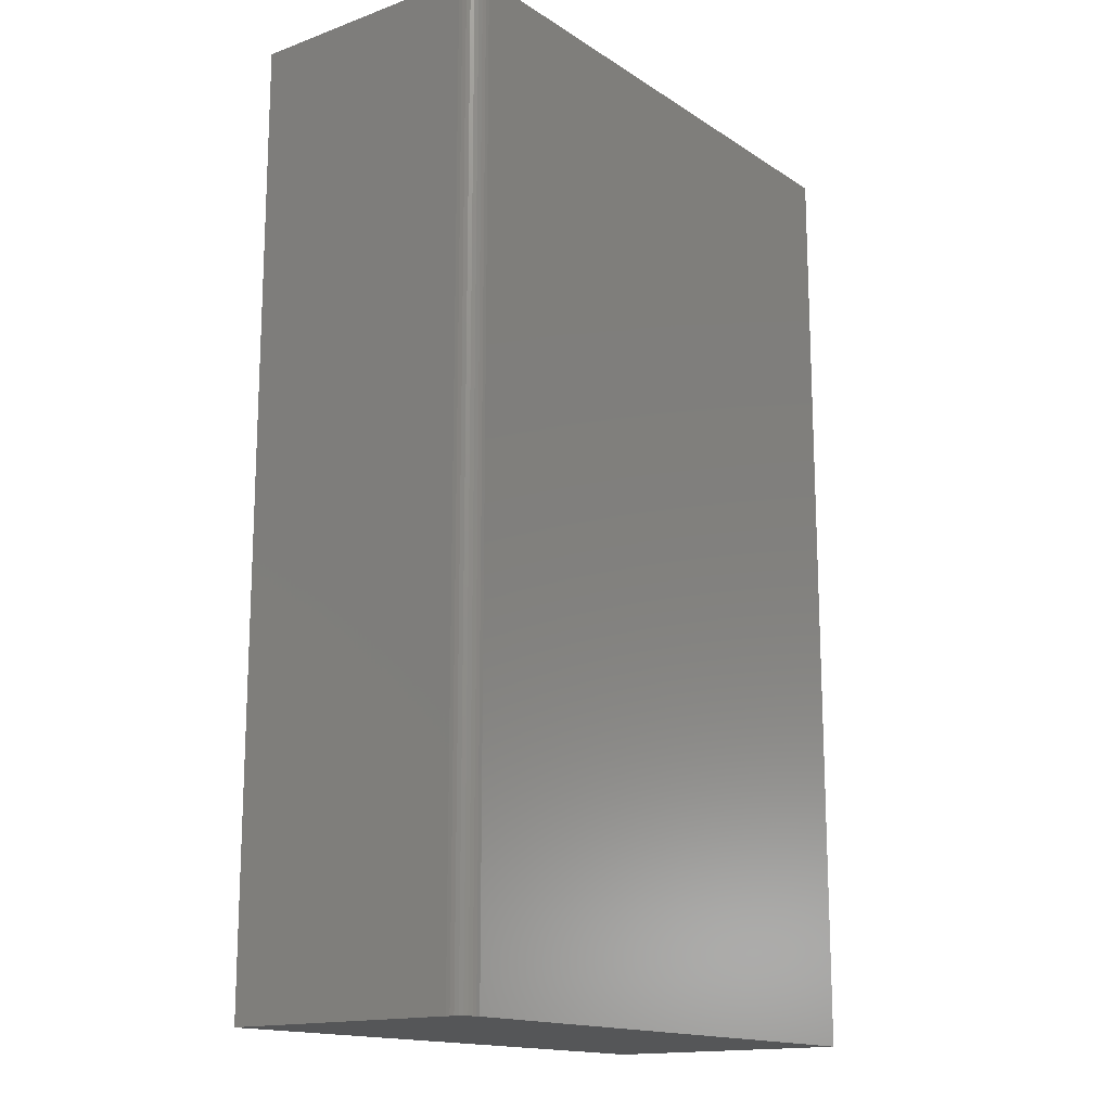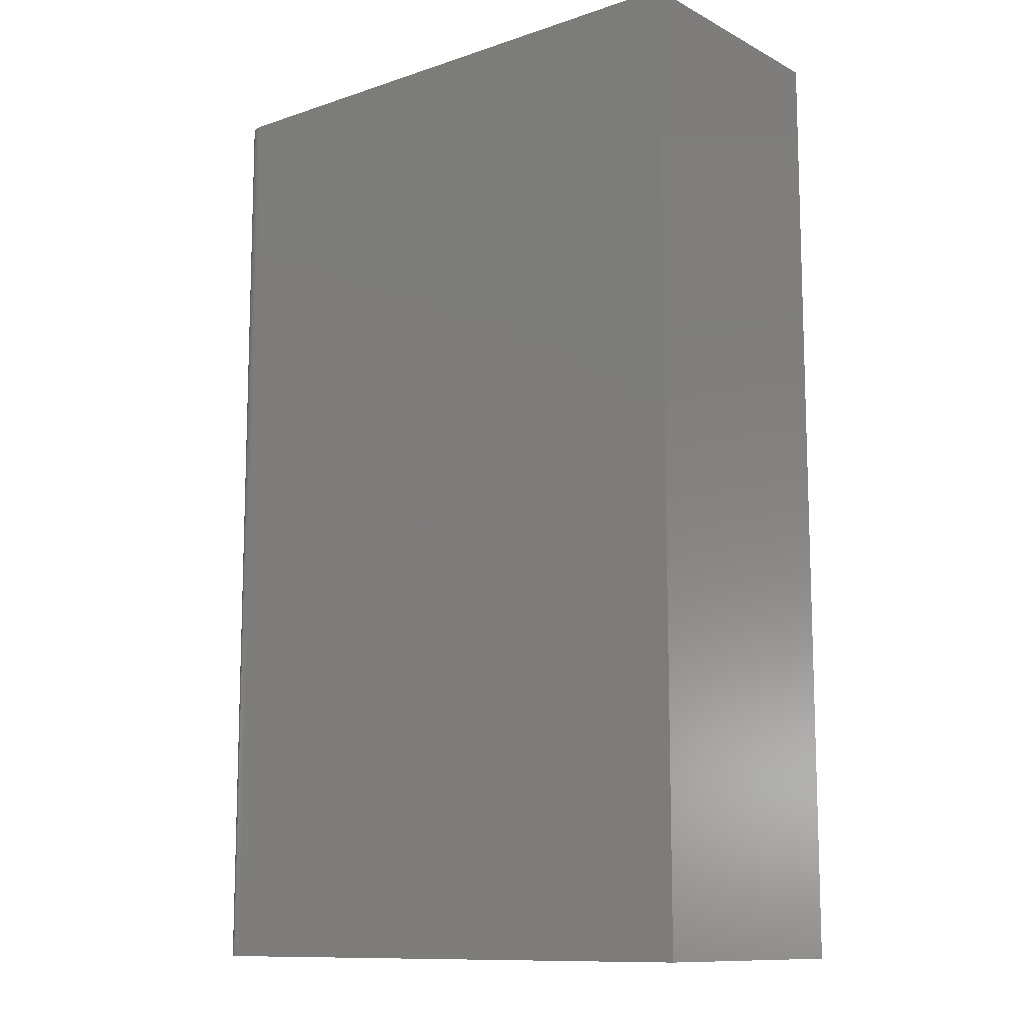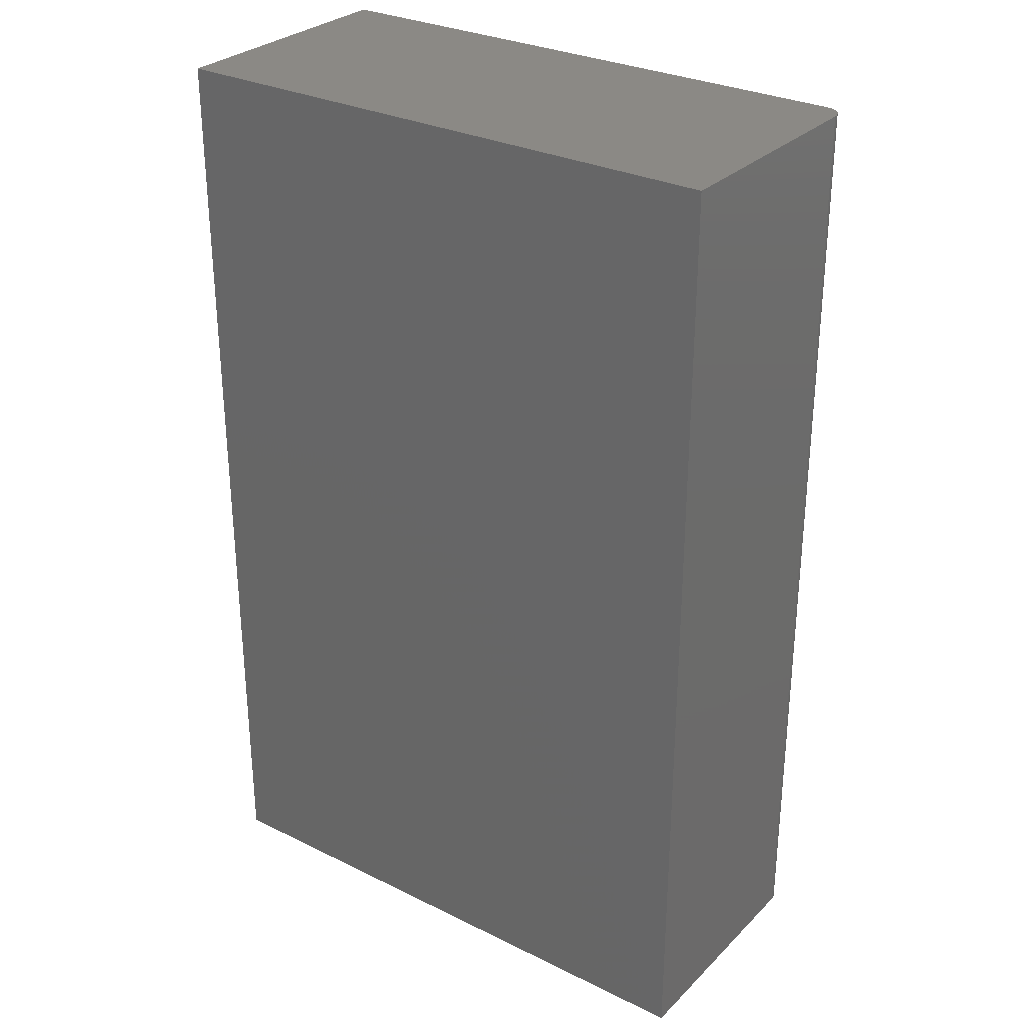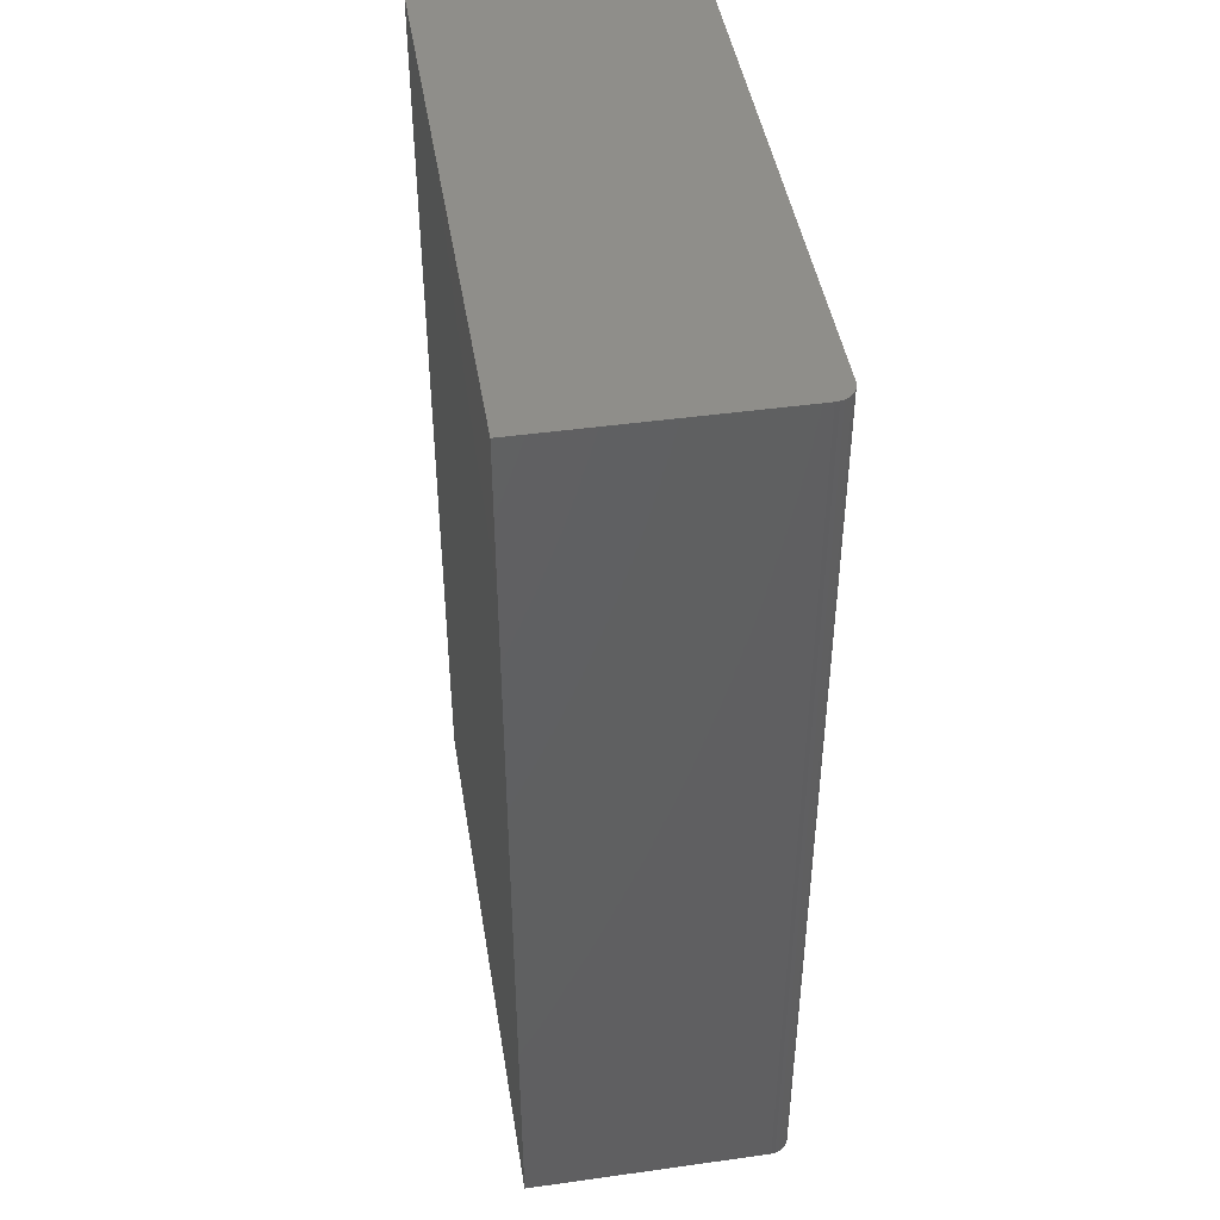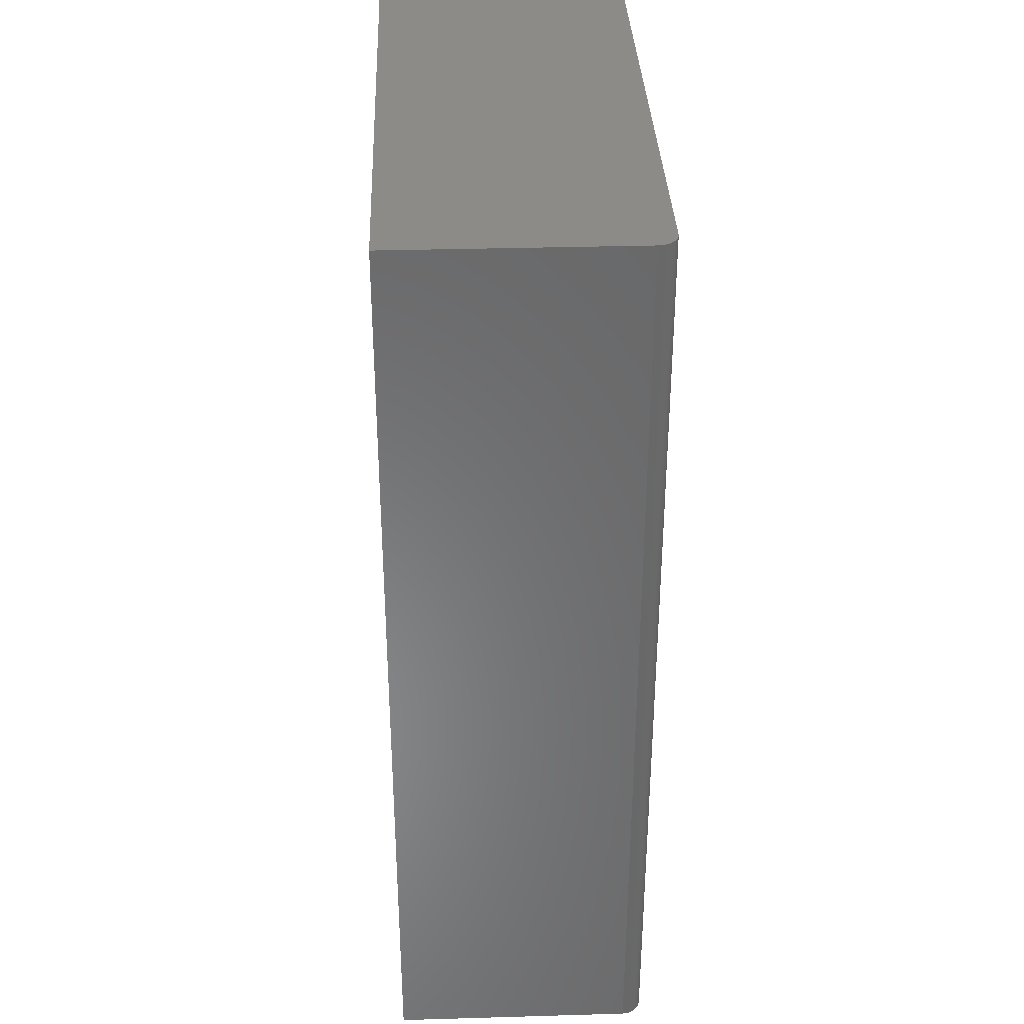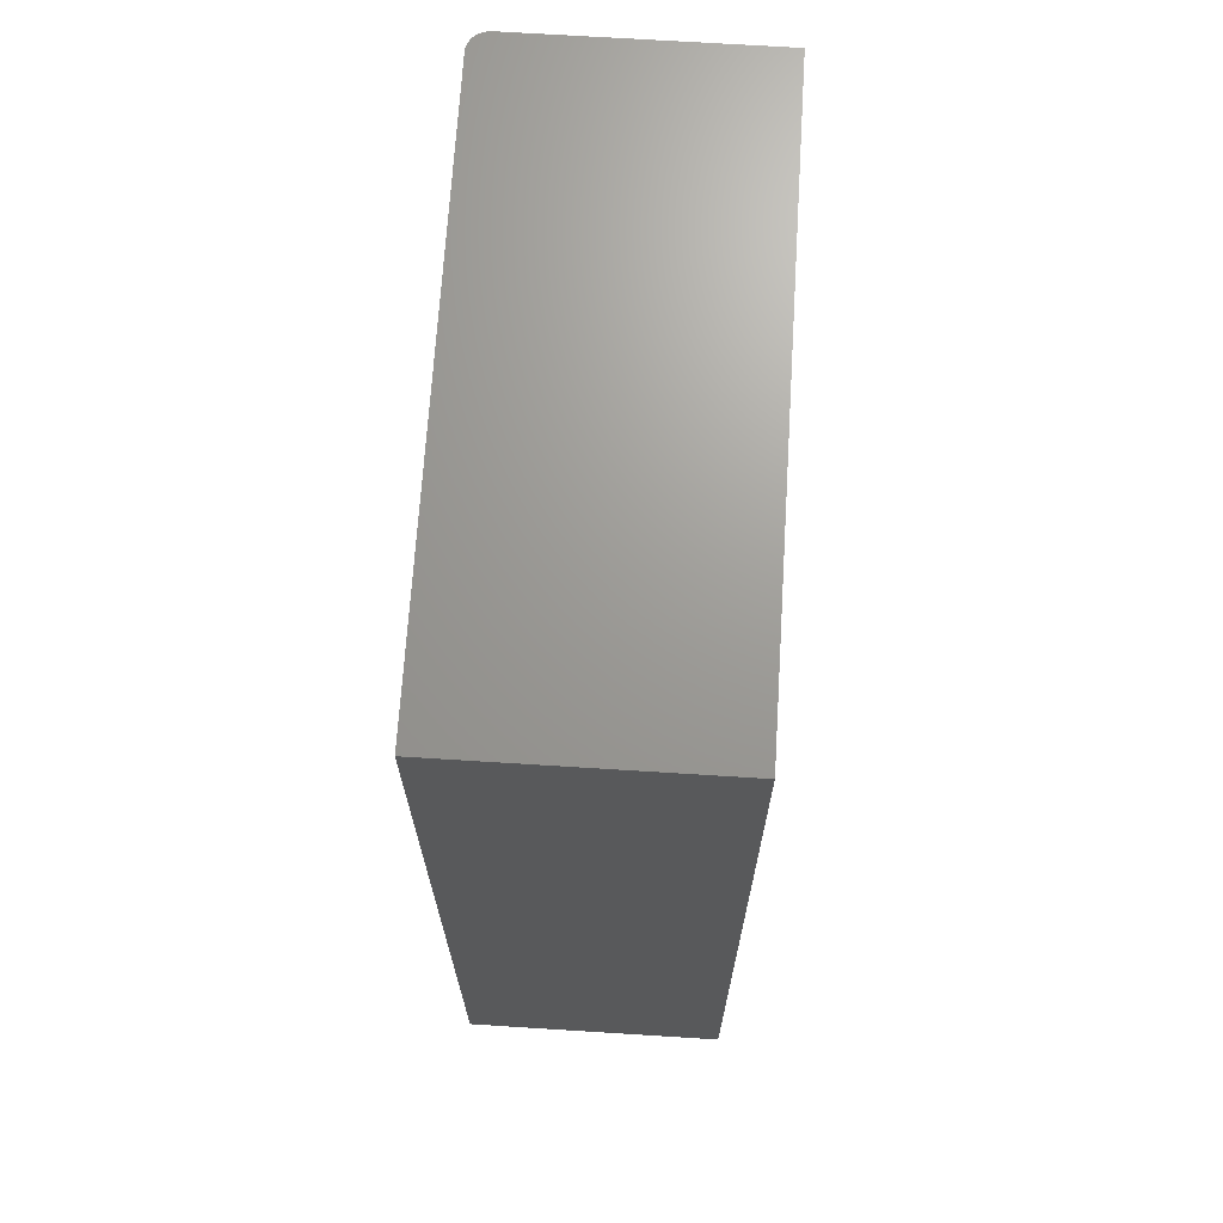
<metadata>
{"format":"stl","ext":"stl","renderer":"f3d","projection":"perspective","resolution":1024,"background":"white","views":[{"elev":-15.6,"azim":-52.8,"up":"+Y"},{"elev":-11.4,"azim":39.1,"up":"+Y"},{"elev":29.6,"azim":-144.2,"up":"+Y"},{"elev":44.7,"azim":-99.2,"up":"+Y"},{"elev":34.8,"azim":-92.2,"up":"+Y"},{"elev":69.3,"azim":93.6,"up":"+Y"}]}
</metadata>
<code>
# stl→obj: 24 verts, 44 faces
v -0.4375 -0.75 0.4141
v 0.4628 -0.75 0.4141
v -0.4375 0.75 0.4141
v 0.4628 0.75 0.4141
v -0.4688 0.75 0.3828
v -0.4688 0.75 0
v -0.4688 -0.75 0.3828
v -0.4688 -0.75 0
v -0.4681 0.75 0.3889
v -0.4664 0.75 0.3948
v -0.4635 0.75 0.4002
v -0.4596 0.75 0.4049
v -0.4549 0.75 0.4088
v -0.4495 0.75 0.4117
v -0.4436 0.75 0.4135
v 0.4628 0.75 0
v -0.4635 -0.75 0.4002
v -0.4495 -0.75 0.4117
v -0.4549 -0.75 0.4088
v -0.4596 -0.75 0.4049
v 0.4628 -0.75 0
v -0.4436 -0.75 0.4135
v -0.4664 -0.75 0.3948
v -0.4681 -0.75 0.3889
f 1 2 3
f 3 2 4
f 5 6 7
f 7 6 8
f 5 9 10
f 6 5 10
f 6 10 11
f 6 11 12
f 6 12 13
f 6 13 14
f 6 14 15
f 6 15 3
f 6 3 4
f 6 4 16
f 17 18 19
f 17 19 20
f 21 2 1
f 21 1 22
f 21 22 8
f 22 18 17
f 22 17 23
f 22 23 24
f 22 24 7
f 22 7 8
f 5 7 9
f 9 7 24
f 9 24 10
f 10 24 23
f 10 23 11
f 11 23 17
f 11 17 12
f 12 17 20
f 12 20 13
f 13 20 19
f 13 19 14
f 14 19 18
f 14 18 15
f 15 18 22
f 15 22 3
f 3 22 1
f 8 6 21
f 21 6 16
f 2 21 4
f 4 21 16

</code>
